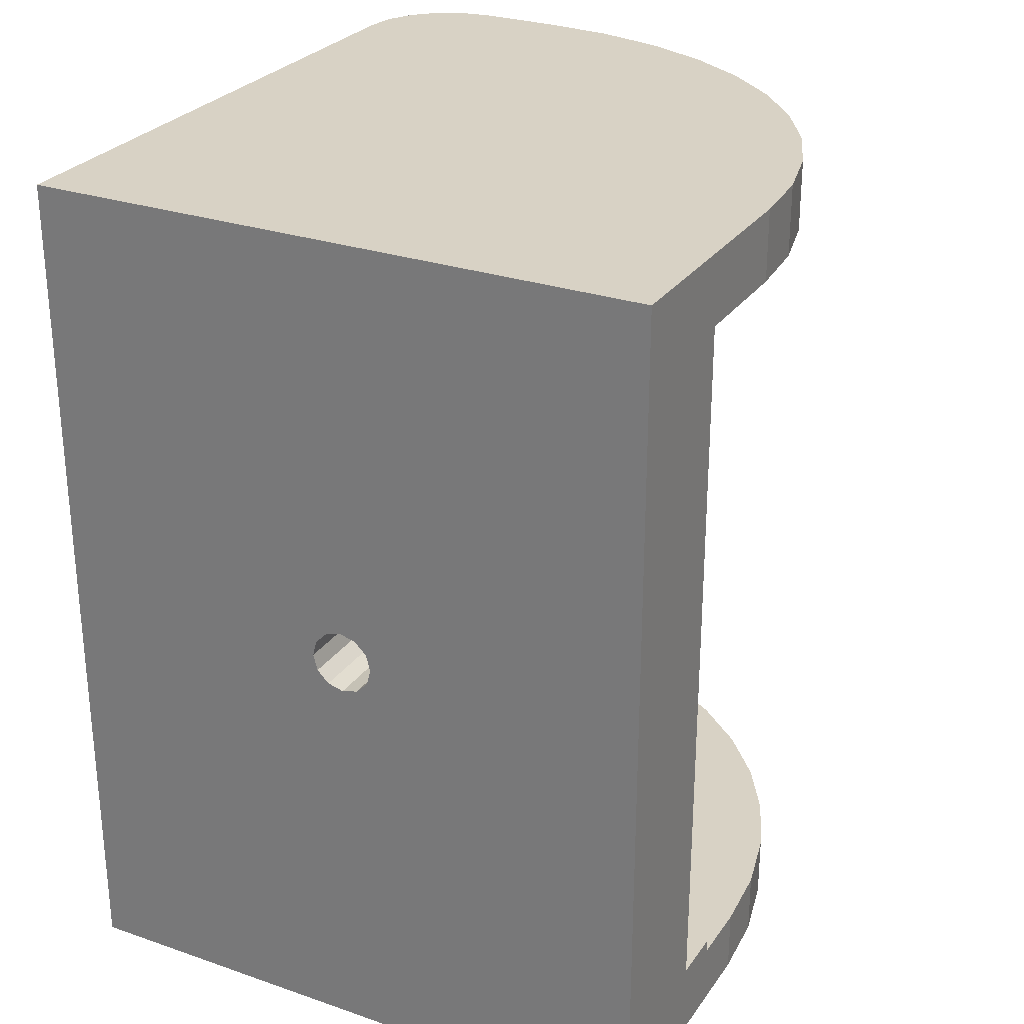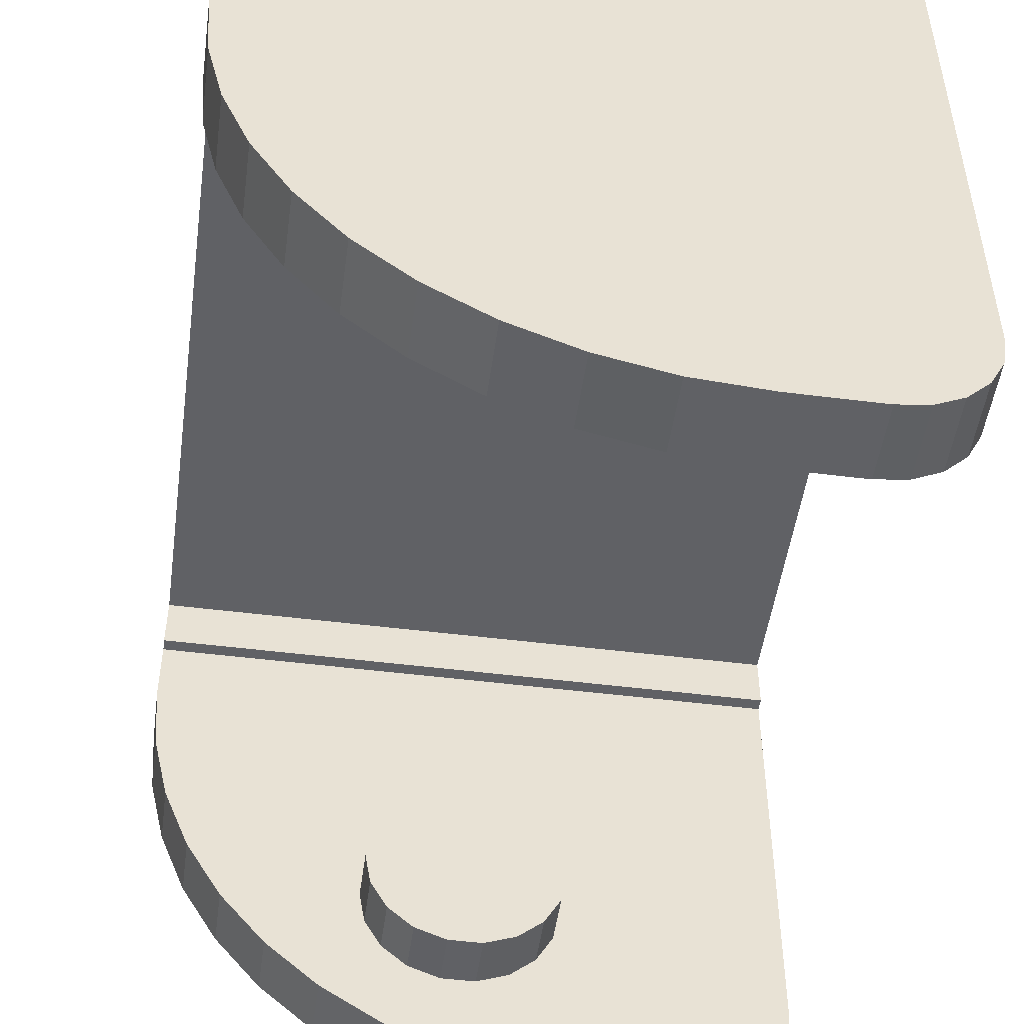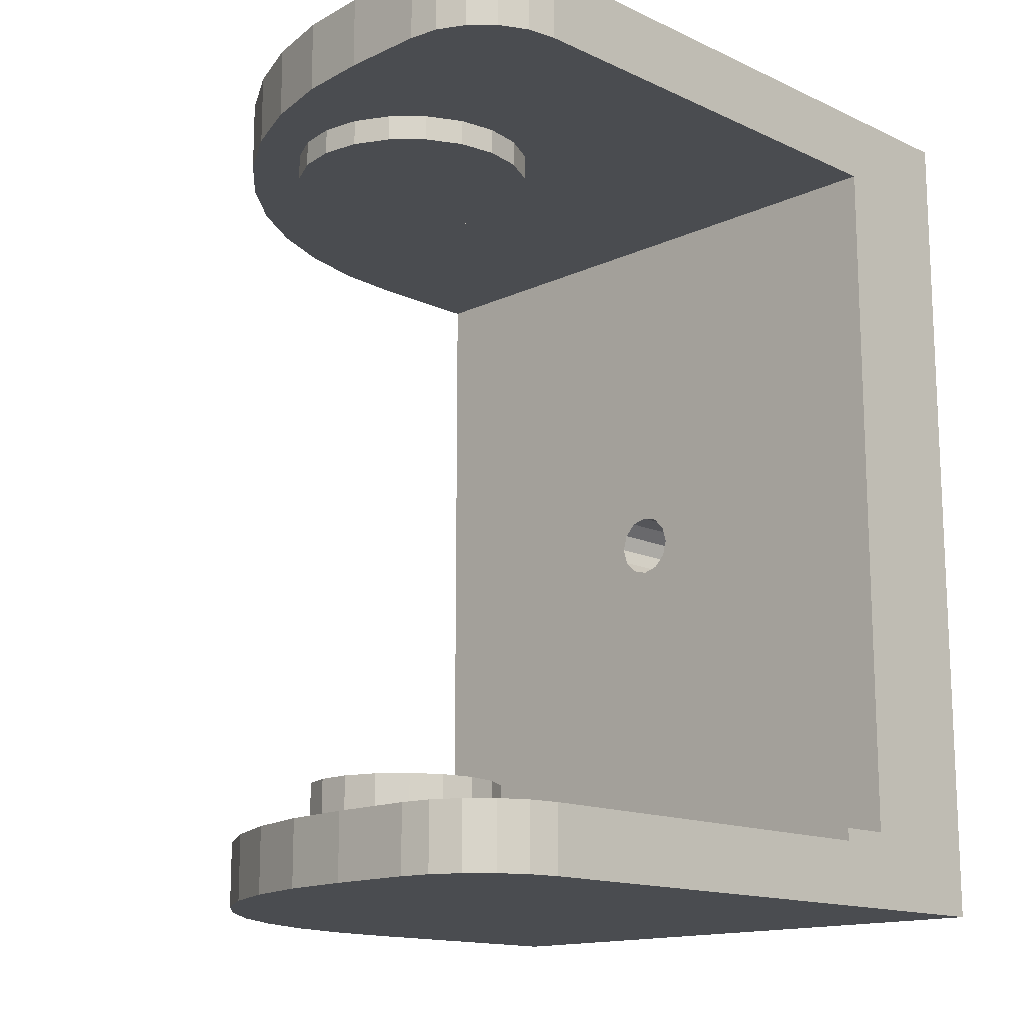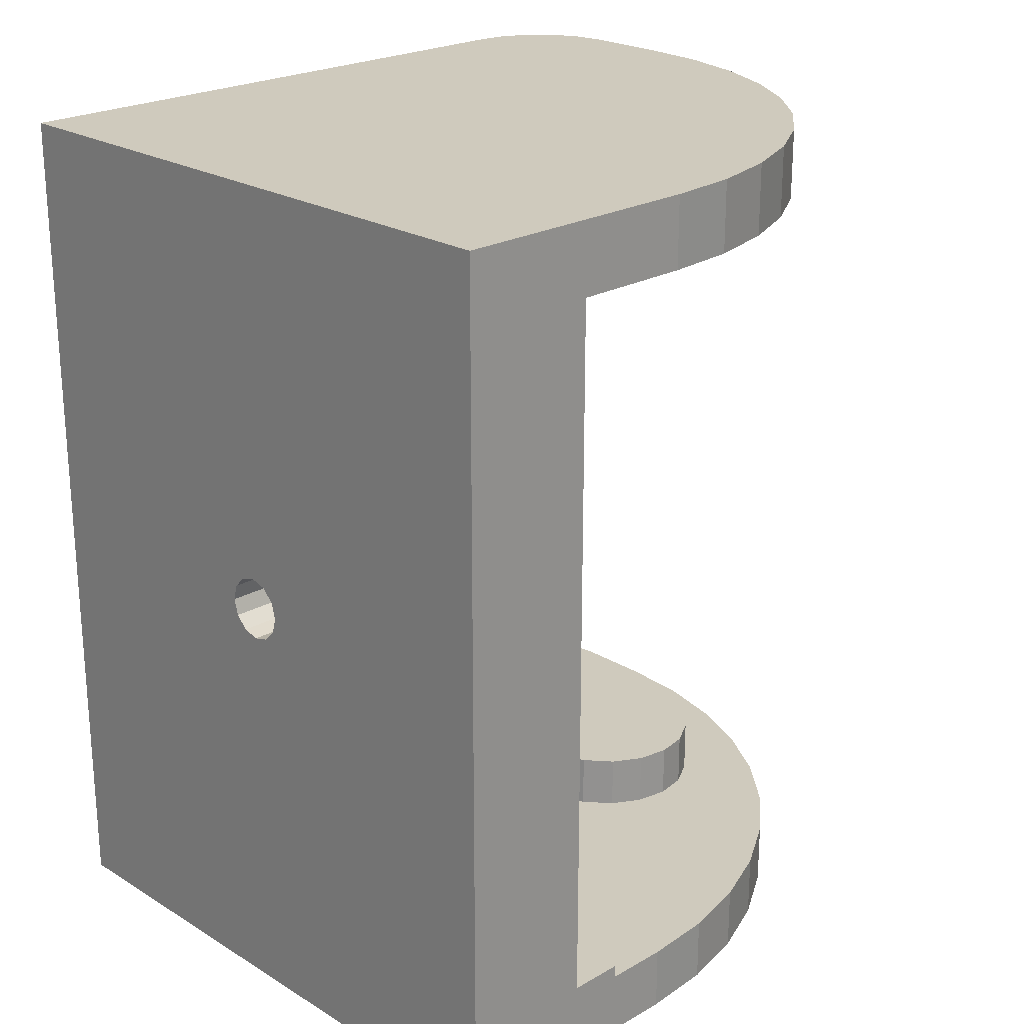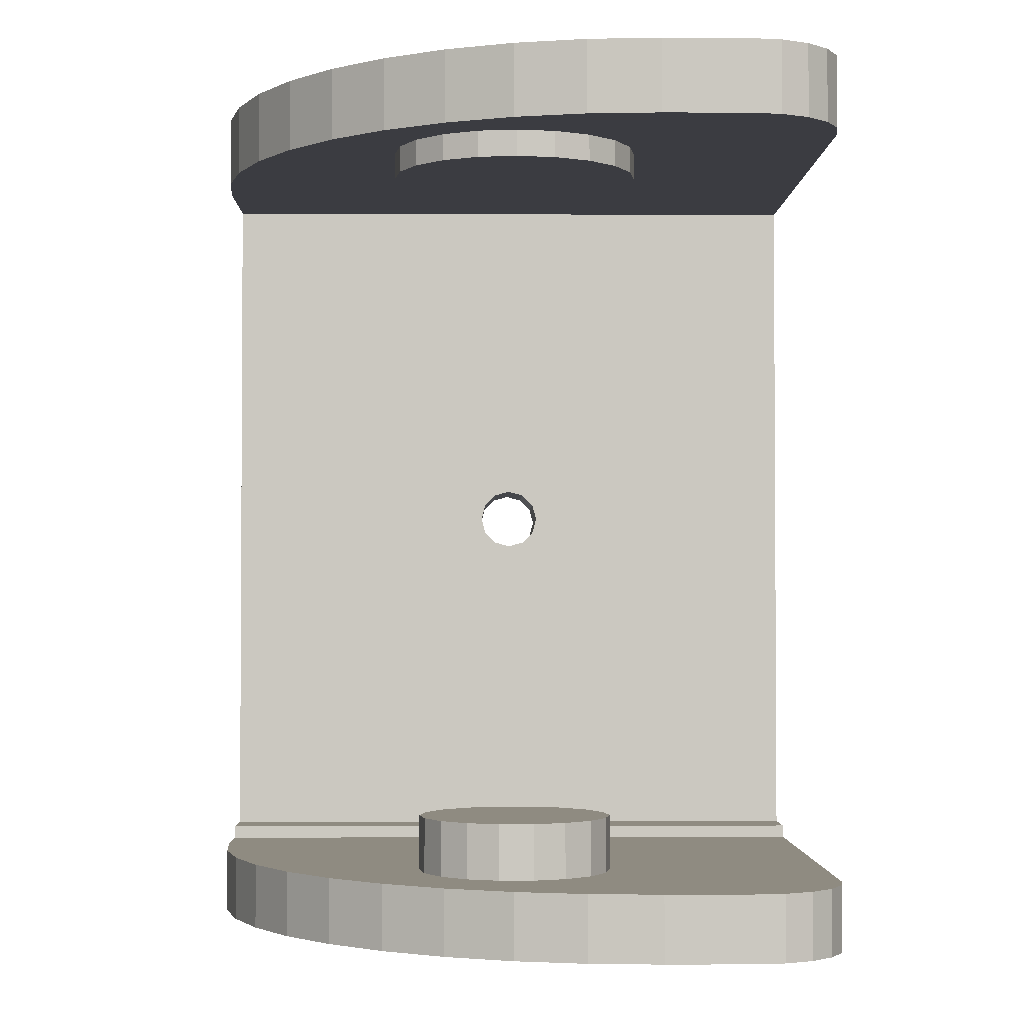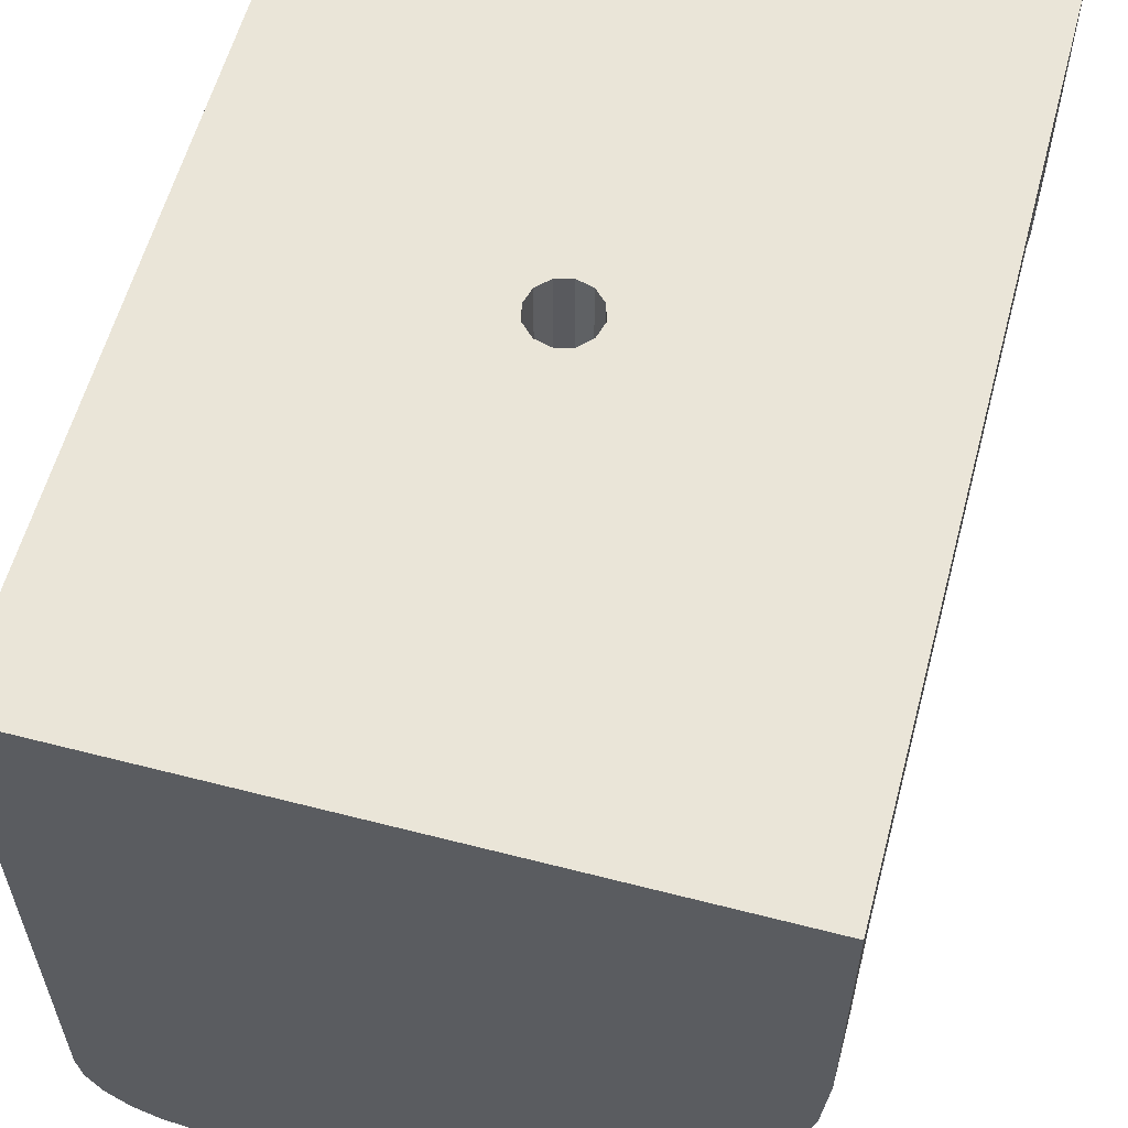
<metadata>
{"format":"obj","ext":"obj","renderer":"f3d","projection":"perspective","resolution":1024,"background":"white","views":[{"elev":27.7,"azim":27.7,"up":"+Y"},{"elev":-50.0,"azim":172.1,"up":"+Z"},{"elev":-14.7,"azim":-134.9,"up":"+Y"},{"elev":22.9,"azim":45.9,"up":"+Y"},{"elev":-2.2,"azim":179.0,"up":"+Y"},{"elev":58.7,"azim":14.9,"up":"+Z"}]}
</metadata>
<code>
o link_3.0
v 0.0005 -0.000866 0.0157
v -0 -0.001 0.0114
v -0 -0.001 0.0157
v 0.0005 -0.000866 0.0114
v -0.0005 -0.000866 0.0114
v -0.0005 -0.000866 0.0157
v -0.000866 -0.0005 0.0114
v -0.000866 -0.0005 0.0157
v -0.001 0 0.0114
v -0.001 0 0.0157
v -0.000866 0.0005 0.0114
v -0.000866 0.0005 0.0157
v -0.0005 0.000866 0.0114
v -0.0005 0.000866 0.0157
v -0 0.001 0.0114
v -0 0.001 0.0157
v 0.0005 0.000866 0.0114
v 0.0005 0.000866 0.0157
v 0.000866 0.0005 0.0114
v 0.000866 0.0005 0.0157
v 0.001 0 0.0114
v 0.001 0 0.0157
v 0.000866 -0.0005 0.0114
v 0.000866 -0.0005 0.0157
v -0.0098 -0.01345 0.0157
v -0.0098 0.01345 0.0157
v 0.0098 -0.01345 0.0157
v -0 -0.001 0.0157
v -0.001 0 0.0157
v -0 0.001 0.0157
v 0.0098 0.01345 0.0157
v 0.001 0 0.0157
v 0.002234 0.01045 0.003074
v 0.001174 0.01045 0.003614
v -0.003074 0.01045 -0.002234
v 0.003074 0.01045 0.002234
v -0 0.01045 0.0038
v -0.001174 0.01045 0.003614
v -0.002234 0.01045 0.003074
v -0.003074 0.01045 0.002234
v -0.003614 0.01045 0.001174
v -0.0038 0.01045 0
v -0.003614 0.01045 -0.001174
v 0.003614 0.01045 -0.001174
v 0.0038 0.01045 -0
v -0.002234 0.01045 -0.003074
v 0.002234 0.01045 -0.003074
v 0.003074 0.01045 -0.002234
v 0.003614 0.01045 0.001174
v -0.001174 0.01045 -0.003614
v -0 0.01045 -0.0038
v 0.001174 0.01045 -0.003614
v 0.0038 0.01125 -0
v 0.003614 0.01125 -0.001174
v 0.005699 0.01125 -0.002199
v 0.007126 0.01125 -0.000529
v 0.008274 0.01125 0.001344
v 0.003614 0.01125 0.001174
v 0.004029 0.01125 -0.003626
v 0.003074 0.01125 -0.002234
v 0.002234 0.01125 -0.003074
v 0.002156 0.01125 -0.004774
v 0.001174 0.01125 -0.003614
v 0.000126 0.01125 -0.005615
v -0 0.01125 -0.0038
v -0.00201 0.01125 -0.006128
v -0.001174 0.01125 -0.003614
v -0.0042 0.01125 -0.0063
v -0.002234 0.01125 -0.003074
v -0.0068 0.01125 -0.0063
v -0.003074 0.01125 -0.002234
v -0.007727 0.01125 -0.006153
v -0.009227 0.01125 -0.005063
v -0.008563 0.01125 -0.005727
v -0.003614 0.01125 -0.001174
v -0.0098 0.01125 -0.0033
v -0.009653 0.01125 -0.004227
v -0.0038 0.01125 0
v -0.0098 0.01125 0.0114
v -0.003614 0.01125 0.001174
v -0.003074 0.01125 0.002234
v -0.002234 0.01125 0.003074
v -0.001174 0.01125 0.003614
v -0 0.01125 0.0038
v 0.0098 0.01125 0.0114
v 0.001174 0.01125 0.003614
v 0.002234 0.01125 0.003074
v 0.0098 0.01125 0.0077
v 0.003074 0.01125 0.002234
v 0.009628 0.01125 0.00551
v 0.009115 0.01125 0.003374
v -0.00201 0.01345 -0.006128
v -0.0042 0.01345 -0.0063
v 0.000126 0.01345 -0.005615
v -0.0098 0.01345 -0.0033
v -0.0068 0.01345 -0.0063
v -0.009653 0.01345 -0.004227
v -0.007727 0.01345 -0.006153
v -0.008563 0.01345 -0.005727
v -0.009227 0.01345 -0.005063
v 0.0098 0.01345 0.0077
v 0.009628 0.01345 0.00551
v 0.009115 0.01345 0.003374
v 0.008274 0.01345 0.001344
v 0.007126 0.01345 -0.000529
v 0.005699 0.01345 -0.002199
v 0.004029 0.01345 -0.003626
v 0.002156 0.01345 -0.004774
v -0.0038 0.01045 0
v -0 0.01045 0.0038
v 0.0038 0.01125 -0
v -0 0.01045 -0.0038
v 0.0098 -0.01105 0.0114
v 0.001 0 0.0114
v -0.0098 -0.01105 0.0114
v -0 -0.001 0.0114
v -0.001 0 0.0114
v 0.0098 -0.01105 0.0097
v -0.0098 -0.01105 0.0097
v 0.002819 -0.00975 -0.001026
v 0.002298 -0.00975 -0.001928
v 0.0015 -0.00975 -0.002598
v 0.003 -0.00975 0
v 0.002819 -0.00975 0.001026
v 0.002298 -0.00975 0.001928
v 0.000521 -0.00975 -0.002954
v -0.000521 -0.00975 -0.002954
v -0.0015 -0.00975 -0.002598
v -0.002298 -0.00975 -0.001928
v -0.002819 -0.00975 -0.001026
v -0.003 -0.00975 0
v -0.002819 -0.00975 0.001026
v -0.002298 -0.00975 0.001928
v -0.0015 -0.00975 0.002598
v -0.000521 -0.00975 0.002954
v 0.000521 -0.00975 0.002954
v 0.0015 -0.00975 0.002598
v 0.0098 -0.01345 0.0077
v 0.009628 -0.01345 0.00551
v 0.009115 -0.01345 0.003374
v 0.008274 -0.01345 0.001344
v 0.007126 -0.01345 -0.000529
v 0.005699 -0.01345 -0.002199
v 0.004029 -0.01345 -0.003626
v 0.002156 -0.01345 -0.004774
v 0.000126 -0.01345 -0.005615
v -0.00201 -0.01345 -0.006128
v -0.0042 -0.01345 -0.0063
v -0.0098 -0.01345 -0.0033
v -0.0068 -0.01345 -0.0063
v -0.009653 -0.01345 -0.004227
v -0.007727 -0.01345 -0.006153
v -0.009227 -0.01345 -0.005063
v -0.008563 -0.01345 -0.005727
v 0.0098 -0.01145 0.0097
v 0.0098 -0.01145 0.0077
v 0.002298 -0.01145 0.001928
v 0.0015 -0.01145 0.002598
v 0.000521 -0.01145 0.002954
v -0.0098 -0.01145 0.0097
v 0.009628 -0.01145 0.00551
v 0.002819 -0.01145 0.001026
v 0.009115 -0.01145 0.003374
v 0.008274 -0.01145 0.001344
v 0.003 -0.01145 0
v 0.007126 -0.01145 -0.000529
v 0.002819 -0.01145 -0.001026
v 0.005699 -0.01145 -0.002199
v 0.002298 -0.01145 -0.001928
v 0.004029 -0.01145 -0.003626
v 0.0015 -0.01145 -0.002598
v 0.002156 -0.01145 -0.004774
v 0.000521 -0.01145 -0.002954
v 0.000126 -0.01145 -0.005615
v -0.000521 -0.01145 -0.002954
v -0.00201 -0.01145 -0.006128
v -0.0015 -0.01145 -0.002598
v -0.0042 -0.01145 -0.0063
v -0.002298 -0.01145 -0.001928
v -0.0068 -0.01145 -0.0063
v -0.007727 -0.01145 -0.006153
v -0.008563 -0.01145 -0.005727
v -0.009653 -0.01145 -0.004227
v -0.002819 -0.01145 -0.001026
v -0.009227 -0.01145 -0.005063
v -0.0098 -0.01145 -0.0033
v -0.003 -0.01145 0
v -0.002819 -0.01145 0.001026
v -0.000521 -0.01145 0.002954
v -0.0015 -0.01145 0.002598
v -0.002298 -0.01145 0.001928
v 0.003 -0.00975 0
v 0.003 -0.01145 0
v -0.003 -0.01145 0
f 1 2 3
f 1 4 2
f 3 2 5
f 3 5 6
f 6 5 7
f 6 7 8
f 8 7 9
f 8 9 10
f 10 9 11
f 10 11 12
f 12 11 13
f 12 13 14
f 14 13 15
f 14 15 16
f 16 15 17
f 16 17 18
f 18 17 19
f 18 19 20
f 20 19 21
f 20 21 22
f 22 21 23
f 22 23 24
f 24 23 4
f 24 4 1
f 25 6 8
f 25 8 26
f 27 1 25
f 25 1 28
f 25 28 6
f 26 8 29
f 26 29 12
f 12 14 26
f 26 14 30
f 26 30 31
f 31 30 18
f 18 20 31
f 31 20 32
f 31 32 27
f 27 32 24
f 27 24 1
f 33 34 35
f 35 36 33
f 35 34 37
f 37 38 35
f 35 38 39
f 35 39 40
f 40 41 35
f 35 41 42
f 35 42 43
f 44 45 35
f 46 47 35
f 35 47 48
f 35 48 44
f 45 49 35
f 35 49 36
f 46 50 51
f 51 52 46
f 46 52 47
f 53 54 55
f 55 56 53
f 53 56 57
f 53 57 58
f 55 54 59
f 54 60 59
f 59 60 61
f 59 61 62
f 62 61 63
f 62 63 64
f 64 63 65
f 64 65 66
f 66 65 67
f 66 67 68
f 68 67 69
f 68 69 70
f 70 69 71
f 70 71 72
f 73 74 71
f 72 71 74
f 75 76 71
f 71 76 77
f 71 77 73
f 76 75 78
f 76 78 79
f 78 80 79
f 79 80 81
f 79 81 82
f 82 83 79
f 79 83 84
f 79 84 85
f 86 85 84
f 87 88 85
f 87 85 86
f 89 88 87
f 89 90 88
f 58 91 89
f 89 91 90
f 58 57 91
f 92 93 26
f 26 94 92
f 26 93 95
f 95 93 96
f 95 96 97
f 97 96 98
f 99 100 97
f 97 98 99
f 26 31 101
f 101 102 26
f 26 102 103
f 26 103 104
f 104 105 26
f 26 105 106
f 26 106 107
f 107 108 26
f 26 108 94
f 68 93 92
f 68 92 66
f 66 92 94
f 66 94 64
f 64 94 108
f 64 108 62
f 62 108 107
f 62 107 59
f 59 107 106
f 59 106 55
f 55 106 105
f 55 105 56
f 56 105 104
f 56 104 57
f 57 104 103
f 57 103 91
f 91 103 102
f 91 102 90
f 90 102 101
f 90 101 88
f 93 68 96
f 96 68 70
f 76 95 97
f 76 97 77
f 77 97 100
f 77 100 73
f 73 100 99
f 73 99 74
f 74 99 98
f 74 98 72
f 72 98 96
f 72 96 70
f 75 109 78
f 75 43 109
f 78 109 41
f 78 41 80
f 80 41 40
f 80 40 81
f 81 40 39
f 81 39 82
f 82 39 38
f 82 38 83
f 83 38 110
f 83 110 84
f 84 110 34
f 84 34 86
f 86 34 33
f 86 33 87
f 87 33 36
f 87 36 89
f 89 36 49
f 89 49 58
f 58 49 45
f 58 45 111
f 111 45 44
f 111 44 54
f 54 44 48
f 54 48 60
f 60 48 47
f 60 47 61
f 61 47 52
f 61 52 63
f 63 52 112
f 63 112 65
f 65 112 50
f 65 50 67
f 67 50 46
f 67 46 69
f 69 46 35
f 69 35 71
f 71 35 43
f 71 43 75
f 113 23 114
f 113 114 85
f 115 116 113
f 113 116 4
f 113 4 23
f 114 19 85
f 85 19 17
f 85 17 79
f 79 17 15
f 15 13 79
f 79 13 11
f 79 11 115
f 115 11 117
f 115 117 7
f 7 5 115
f 115 5 116
f 118 119 113
f 113 119 115
f 120 121 122
f 123 120 124
f 124 120 122
f 124 122 125
f 125 122 126
f 126 127 125
f 125 127 128
f 125 128 129
f 125 129 130
f 130 131 125
f 125 131 132
f 125 132 133
f 134 125 133
f 135 125 134
f 136 137 135
f 135 137 125
f 138 27 25
f 138 25 139
f 25 140 139
f 25 141 140
f 142 141 25
f 25 143 142
f 25 144 143
f 145 144 25
f 25 146 145
f 25 147 146
f 148 147 25
f 148 25 149
f 149 150 148
f 151 152 149
f 149 152 150
f 153 154 151
f 151 154 152
f 155 156 157
f 157 158 155
f 155 158 159
f 155 159 160
f 157 156 161
f 157 161 162
f 161 163 162
f 162 163 164
f 162 164 165
f 165 164 166
f 165 166 167
f 167 166 168
f 167 168 169
f 169 168 170
f 169 170 171
f 171 170 172
f 171 172 173
f 173 172 174
f 173 174 175
f 175 174 176
f 175 176 177
f 177 176 178
f 177 178 179
f 179 178 180
f 179 181 182
f 183 184 179
f 183 179 185
f 185 179 182
f 179 180 181
f 186 184 183
f 186 187 184
f 160 188 186
f 188 187 186
f 160 159 189
f 160 189 190
f 190 191 160
f 160 191 188
f 148 178 176
f 148 176 147
f 147 176 174
f 147 174 146
f 146 174 172
f 146 172 145
f 145 172 170
f 145 170 144
f 144 170 168
f 144 168 143
f 143 168 166
f 143 166 142
f 142 166 164
f 142 164 141
f 141 164 163
f 141 163 140
f 140 163 161
f 140 161 139
f 139 161 156
f 139 156 138
f 149 186 183
f 149 183 151
f 151 183 185
f 151 185 153
f 153 185 182
f 153 182 154
f 154 182 181
f 154 181 152
f 152 181 180
f 152 180 150
f 115 25 79
f 119 25 115
f 79 25 26
f 160 149 25
f 160 25 119
f 79 26 76
f 76 26 95
f 186 149 160
f 119 118 160
f 160 118 155
f 138 156 27
f 27 156 155
f 113 31 27
f 113 27 118
f 118 27 155
f 85 31 113
f 85 101 31
f 88 101 85
f 150 180 148
f 148 180 178
f 167 192 193
f 167 120 192
f 193 192 124
f 193 124 162
f 162 124 125
f 162 125 157
f 157 125 137
f 157 137 158
f 158 137 136
f 158 136 159
f 159 136 135
f 159 135 189
f 189 135 134
f 189 134 190
f 190 134 133
f 190 133 191
f 191 133 132
f 191 132 188
f 188 132 131
f 188 131 194
f 194 131 130
f 194 130 184
f 184 130 129
f 184 129 179
f 179 129 128
f 179 128 177
f 177 128 127
f 177 127 175
f 175 127 126
f 175 126 173
f 173 126 122
f 173 122 171
f 171 122 121
f 171 121 169
f 169 121 120
f 169 120 167

</code>
